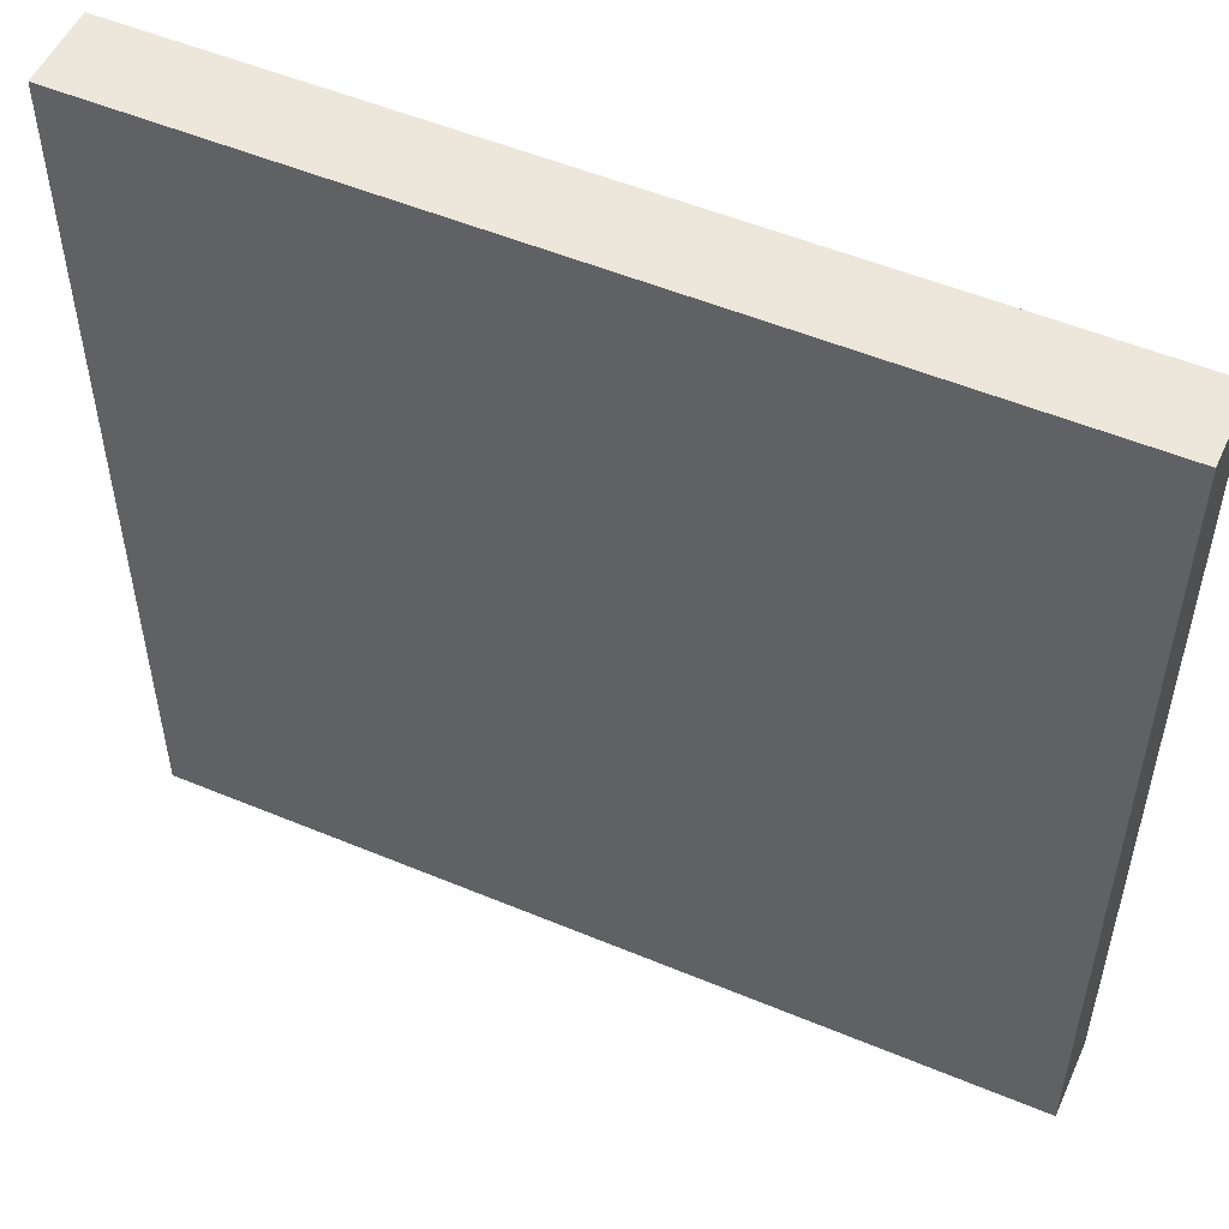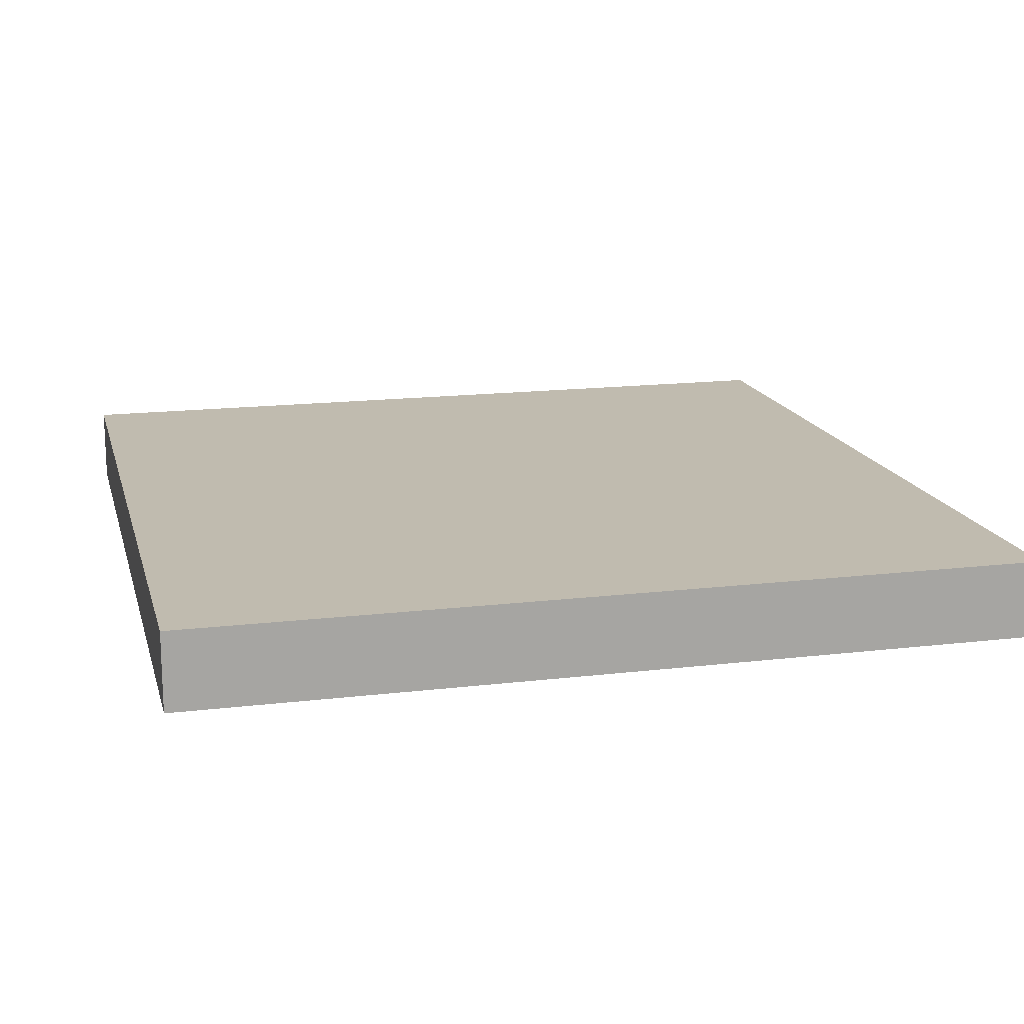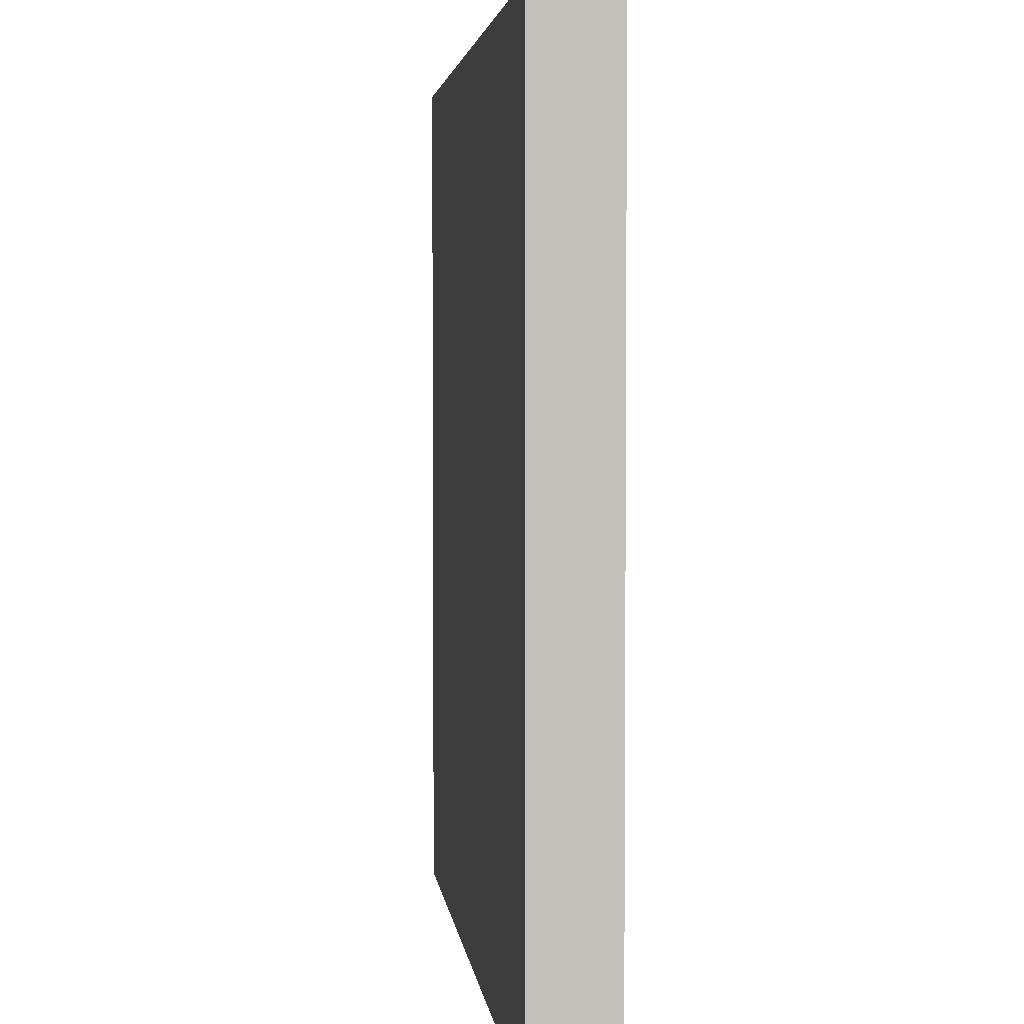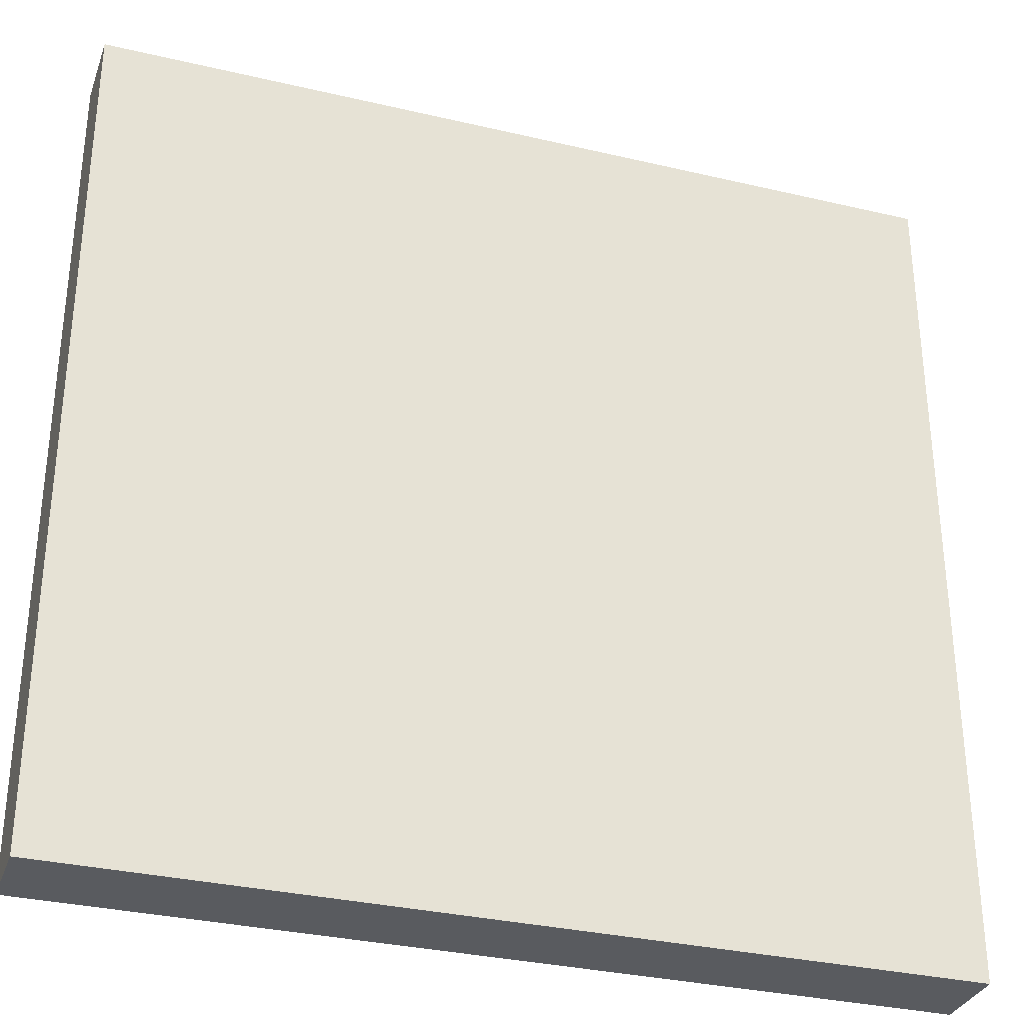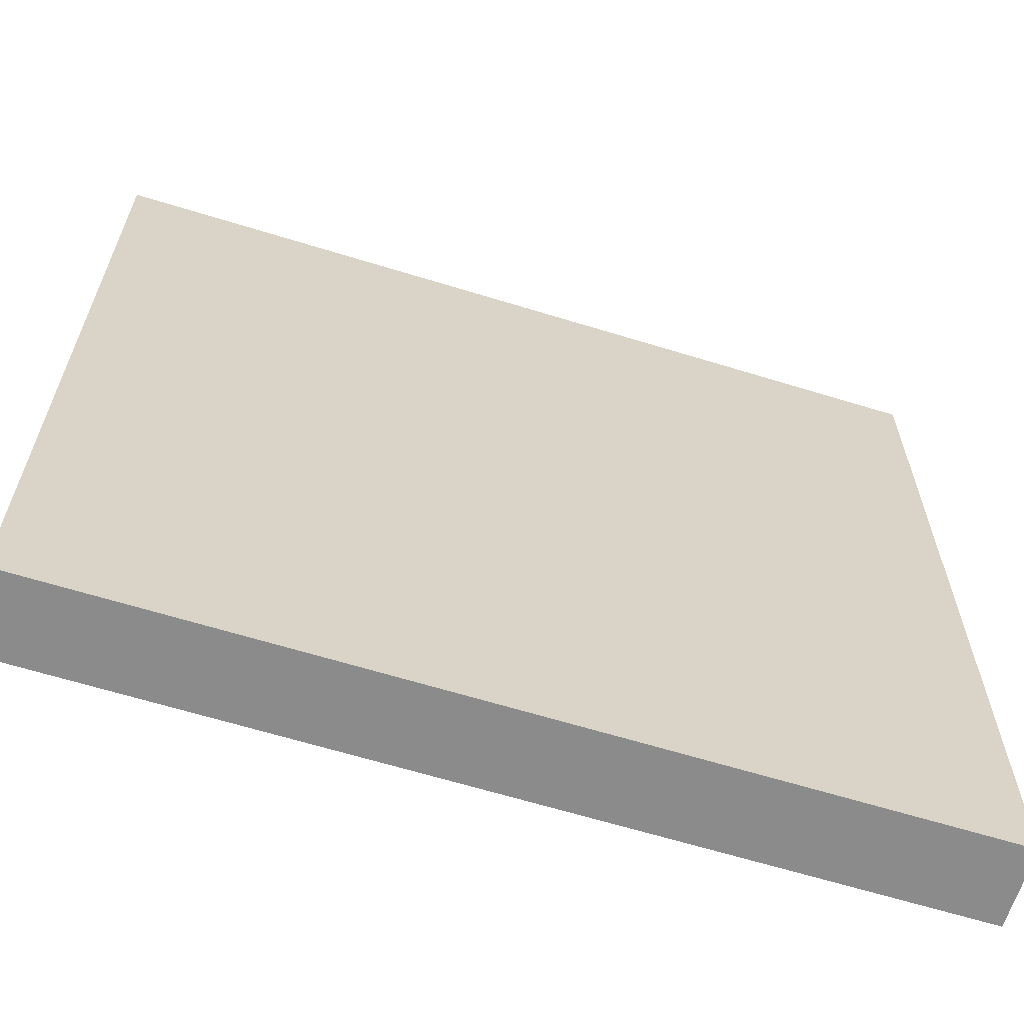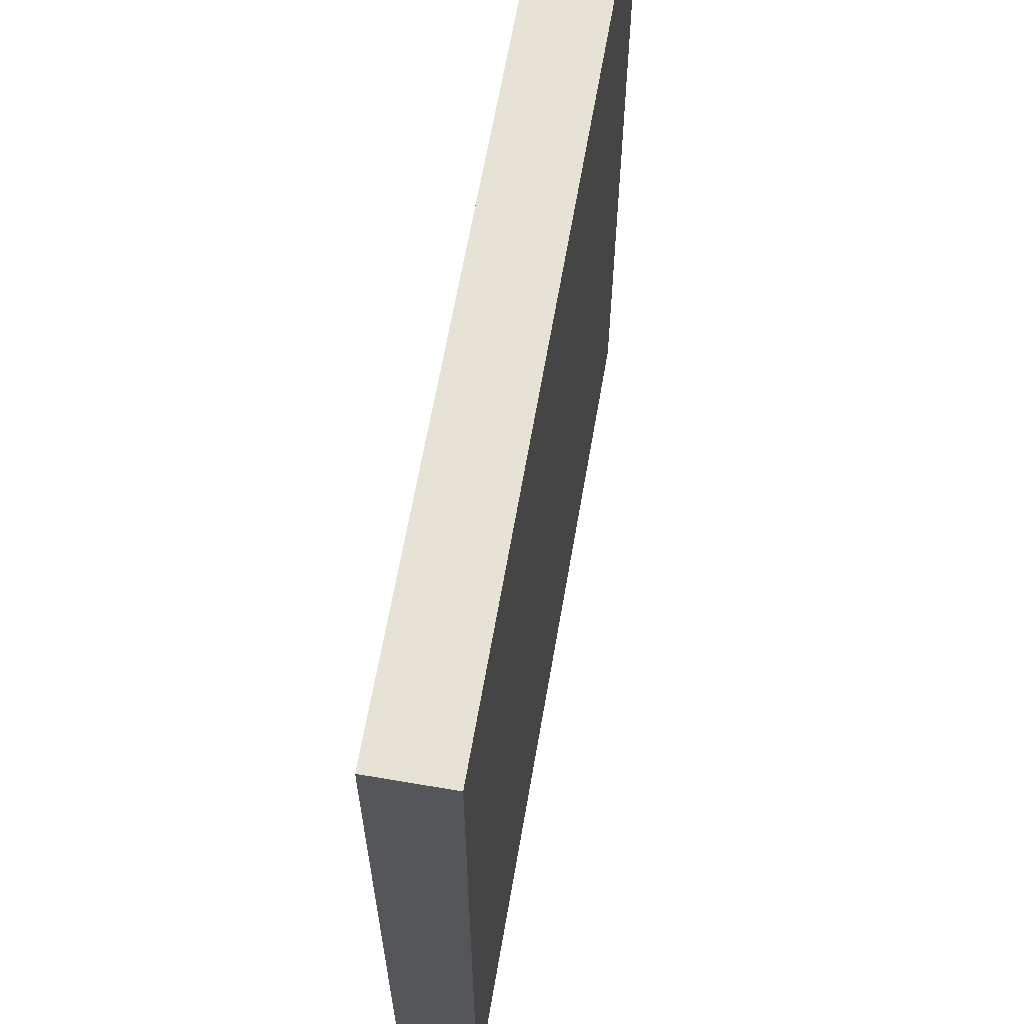
<metadata>
{"format":"obj","ext":"obj","renderer":"f3d","projection":"perspective","resolution":1024,"background":"white","views":[{"elev":52.8,"azim":-155.9,"up":"+Z"},{"elev":16.0,"azim":166.0,"up":"+Y"},{"elev":3.5,"azim":-96.5,"up":"+Z"},{"elev":-32.3,"azim":161.8,"up":"+Z"},{"elev":-63.9,"azim":-17.3,"up":"+Z"},{"elev":64.0,"azim":-80.2,"up":"+Z"}]}
</metadata>
<code>
v -5.5 0 5.5
v -5.5 0 -5.5
v -5.5 1 5.5
v -5.5 1 -5.5
v 5.5 0 5.5
v 5.5 0 -5.5
v 5.5 1 5.5
v 5.5 1 -5.5
v -5.5 0 5.5
v -5.5 1 5.5
v 5.5 0 5.5
v 5.5 1 5.5
v -5.5 0 -5.5
v -5.5 1 -5.5
v 5.5 0 -5.5
v 5.5 1 -5.5
v -5.5 0 5.5
v 5.5 0 5.5
v -5.5 0 -5.5
v 5.5 0 -5.5
v -5.5 1 5.5
v 5.5 1 5.5
v -5.5 1 -5.5
v 5.5 1 -5.5
f 3 2 1
f 4 2 3
f 5 6 7
f 7 6 8
f 11 10 9
f 12 10 11
f 13 14 15
f 15 14 16
f 19 18 17
f 20 18 19
f 21 22 23
f 23 22 24

</code>
